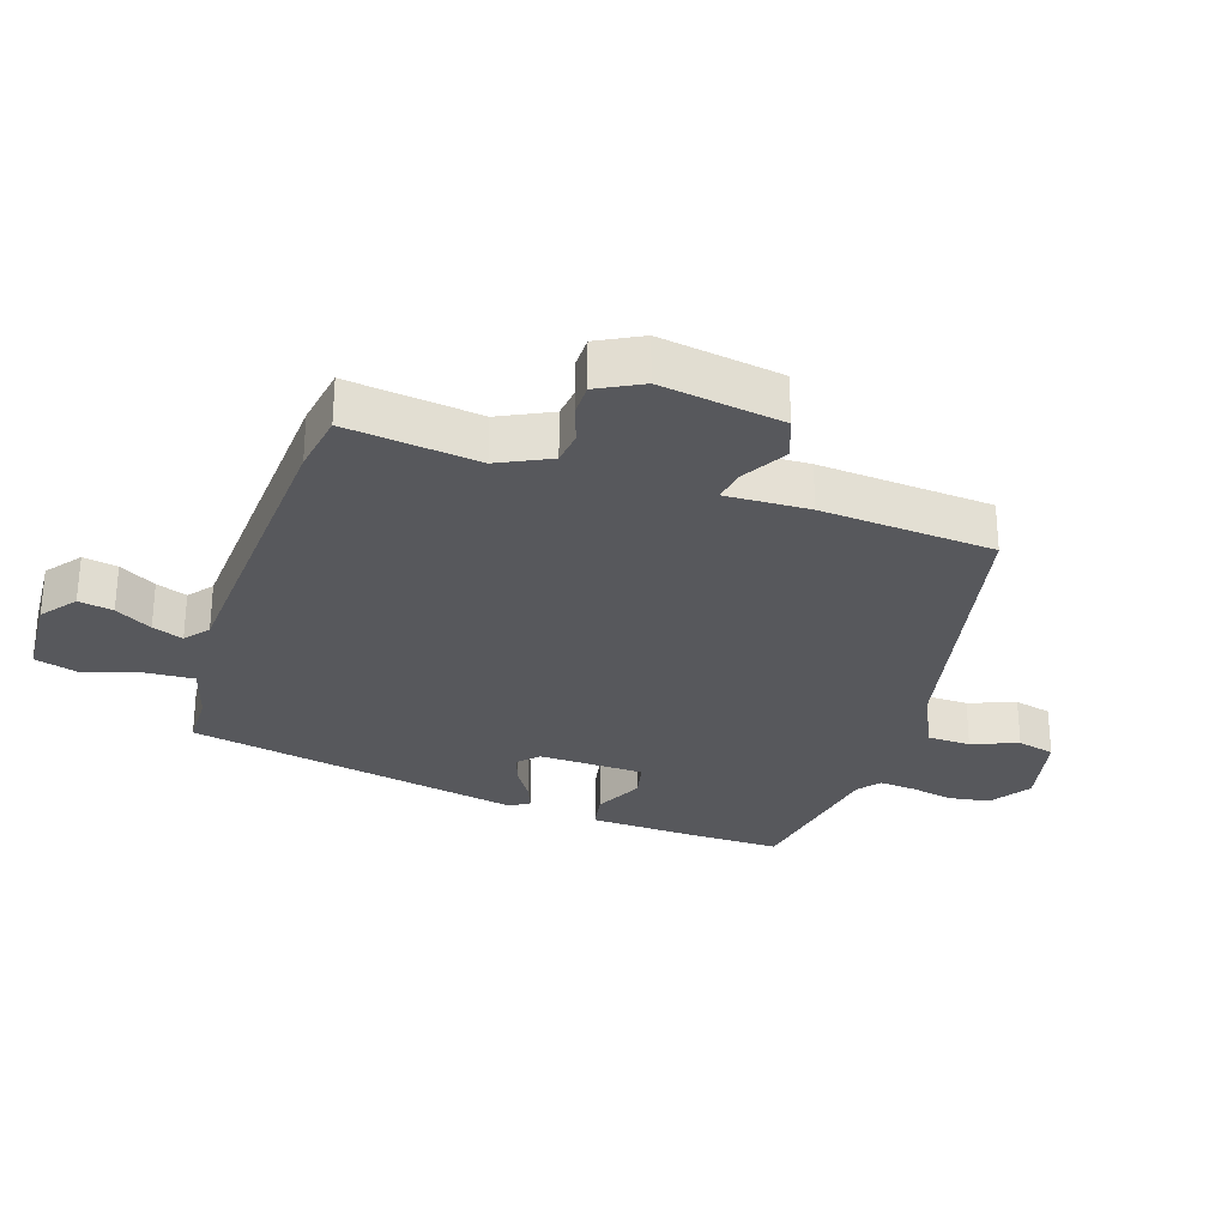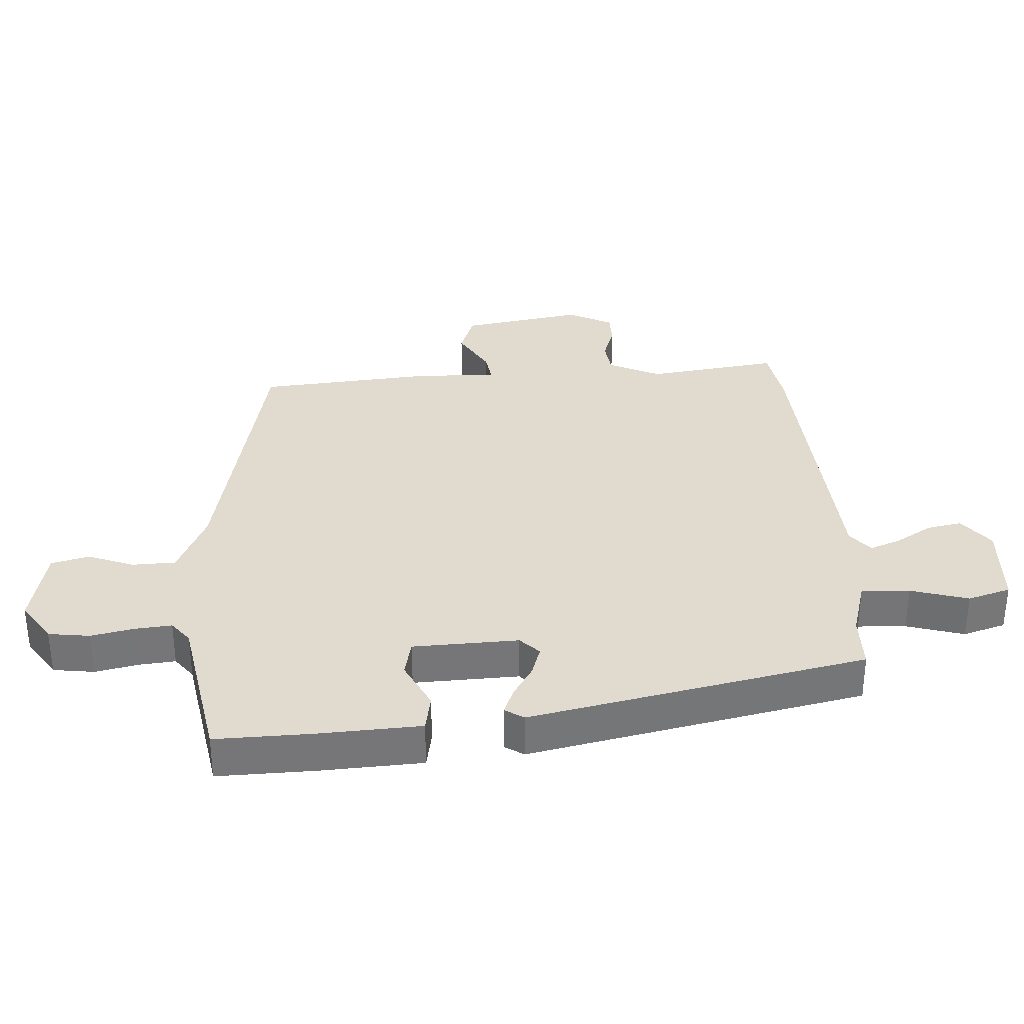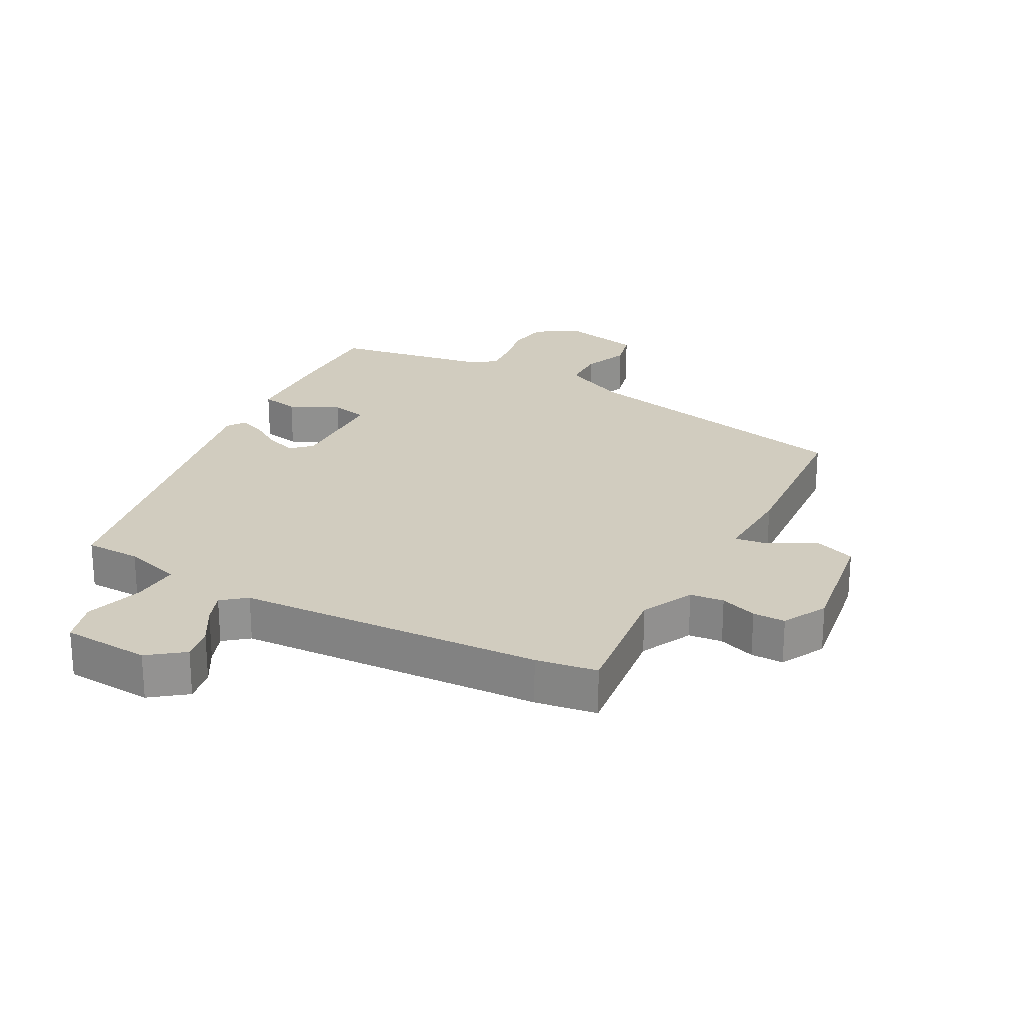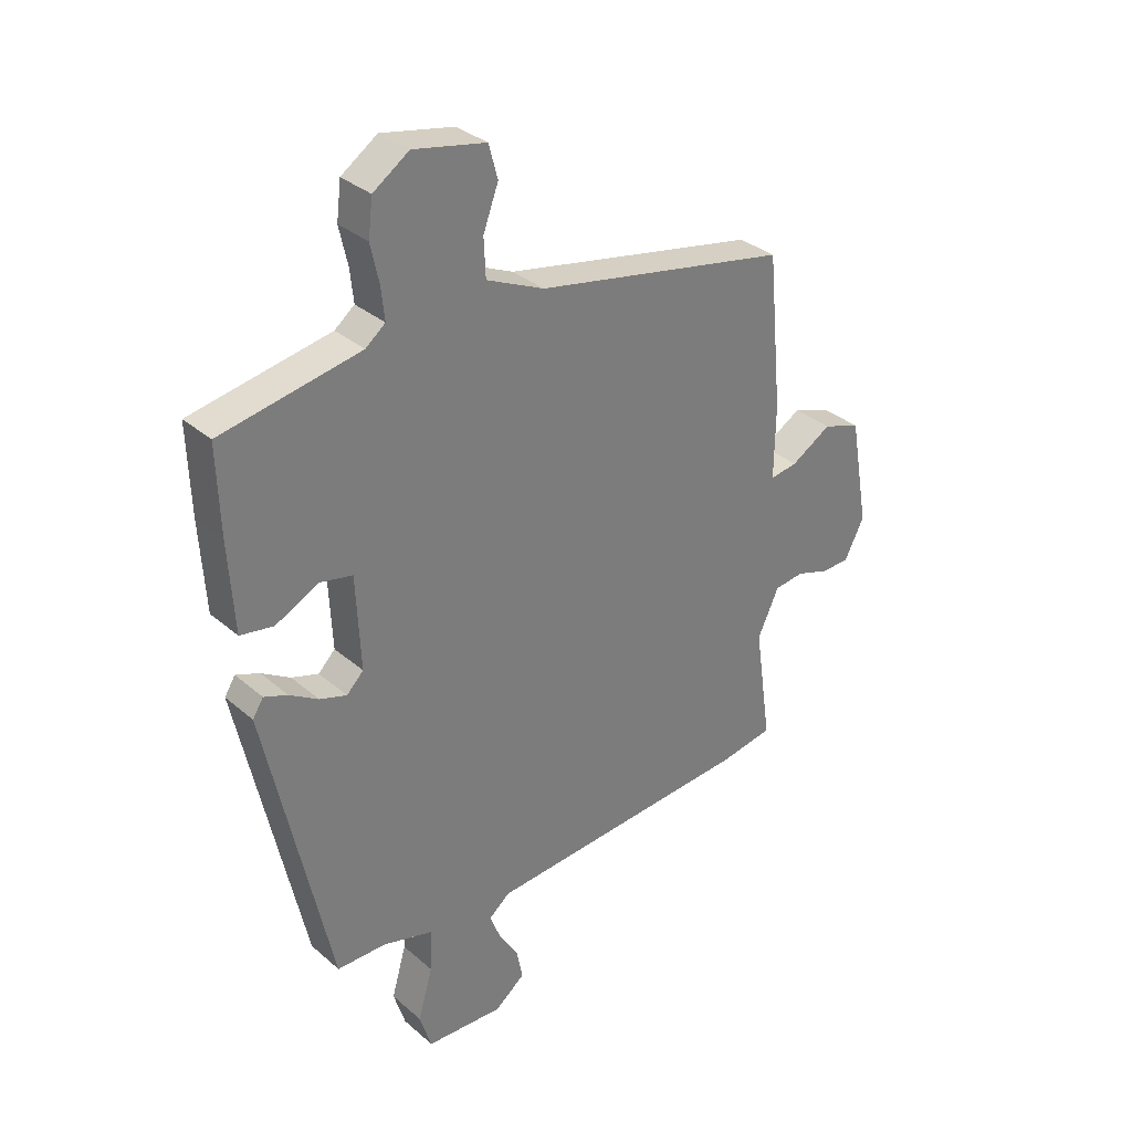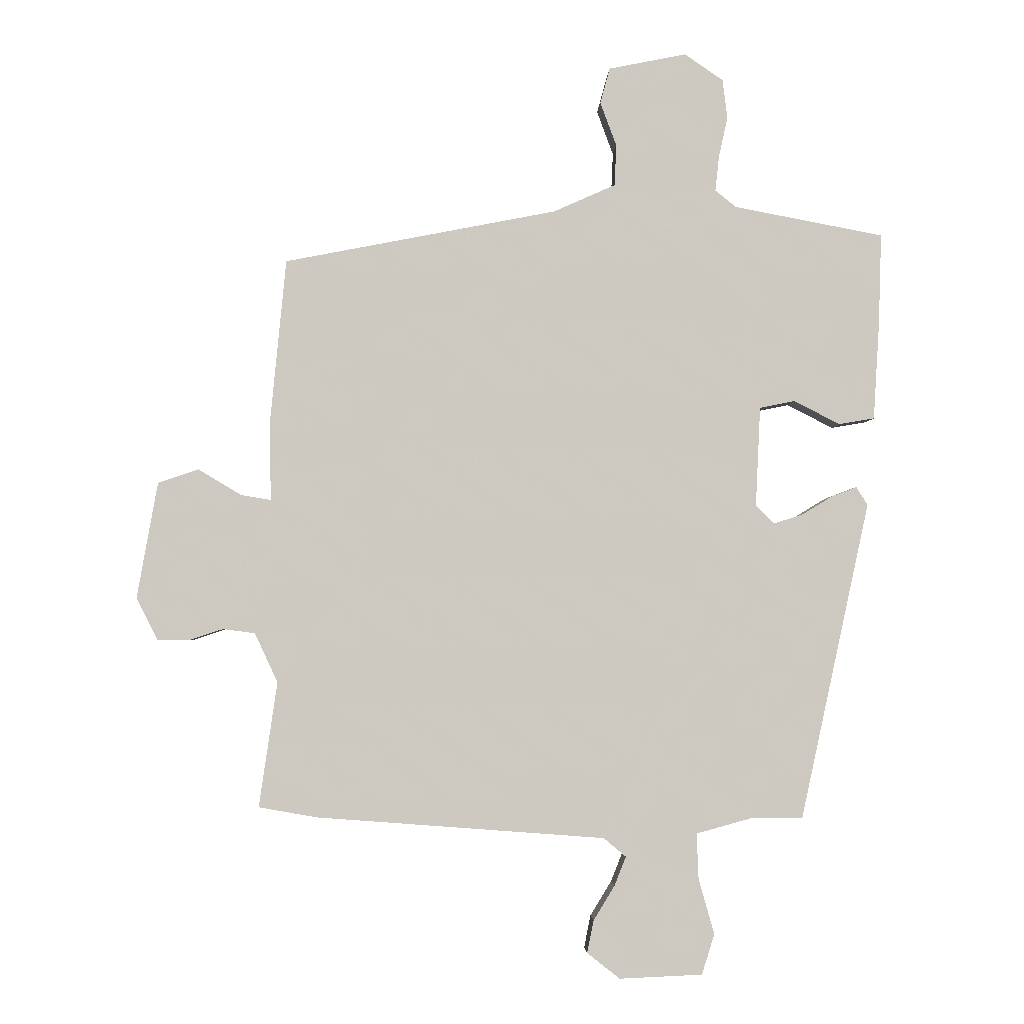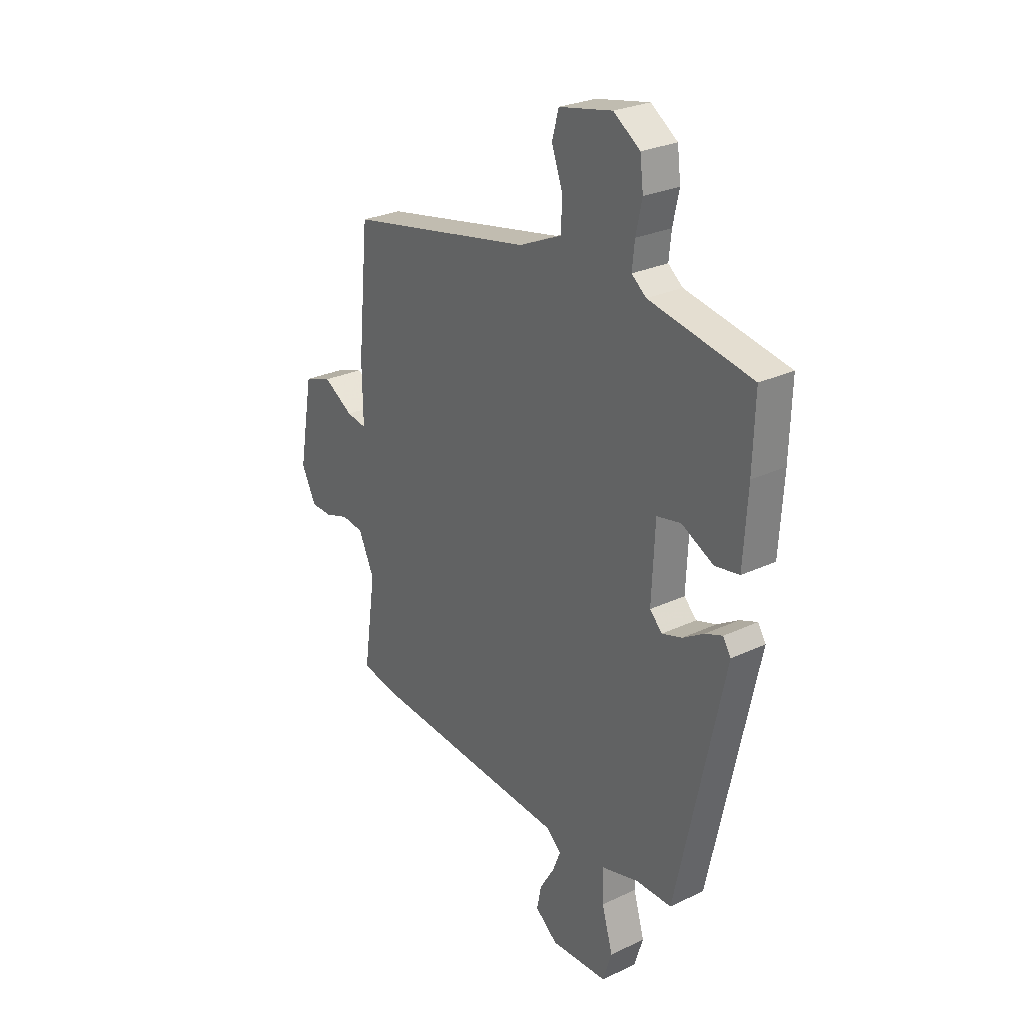
<metadata>
{"format":"obj","ext":"obj","renderer":"f3d","projection":"perspective","resolution":1024,"background":"white","views":[{"elev":-28.6,"azim":-107.2,"up":"+Y"},{"elev":33.5,"azim":87.1,"up":"+Y"},{"elev":24.0,"azim":-150.5,"up":"+Y"},{"elev":32.7,"azim":139.8,"up":"+Z"},{"elev":-3.1,"azim":-2.3,"up":"+Z"},{"elev":27.0,"azim":53.7,"up":"+Z"}]}
</metadata>
<code>
v -0.509 0.07 0.424
v -0.057 0.07 0.512
v 0.046 0.07 0.558
v 0.049 0.07 0.626
v 0.022 0.07 0.699
v 0.038 0.07 0.758
v 0.167 0.07 0.784
v 0.231 0.07 0.74
v 0.239 0.07 0.675
v 0.224 0.07 0.607
v 0.218 0.07 0.55
v 0.253 0.07 0.522
v 0.501 0.07 0.475
v 0.496 0.07 0.322
v 0.486 0.07 0.162
v 0.427 0.07 0.152
v 0.35 0.07 0.191
v 0.292 0.07 0.179
v 0.284 0.07 0.013
v 0.314 0.07 -0.017
v 0.362 0.07 -0.002
v 0.413 0.07 0.029
v 0.455 0.07 0.045
v 0.474 0.07 0.015
v 0.359 0.07 -0.512
v 0.272 0.07 -0.512
v 0.181 0.07 -0.537
v 0.184 0.07 -0.613
v 0.21 0.07 -0.704
v 0.189 0.07 -0.771
v 0.051 0.07 -0.777
v -0.003 0.07 -0.734
v 0.008 0.07 -0.68
v 0.043 0.07 -0.623
v 0.062 0.07 -0.575
v 0.025 0.07 -0.544
v -0.454 0.07 -0.508
v -0.55 0.07 -0.491
v -0.52 0.07 -0.284
v -0.558 0.07 -0.202
v -0.611 0.07 -0.195
v -0.669 0.07 -0.214
v -0.72 0.07 -0.213
v -0.755 0.07 -0.143
v -0.721 0.07 0.049
v -0.654 0.07 0.072
v -0.582 0.07 0.029
v -0.533 0.07 0.021
v -0.535 0.07 0.152
v -0.509 0 0.424
v -0.057 0 0.512
v 0.046 0 0.558
v 0.049 0 0.626
v 0.022 0 0.699
v 0.038 0 0.758
v 0.167 0 0.784
v 0.231 0 0.74
v 0.239 0 0.675
v 0.224 0 0.607
v 0.218 0 0.55
v 0.253 0 0.522
v 0.501 0 0.475
v 0.496 0 0.322
v 0.486 0 0.162
v 0.427 0 0.152
v 0.35 0 0.191
v 0.292 0 0.179
v 0.284 0 0.013
v 0.314 0 -0.017
v 0.362 0 -0.002
v 0.413 0 0.029
v 0.455 0 0.045
v 0.474 0 0.015
v 0.359 0 -0.512
v 0.272 0 -0.512
v 0.181 0 -0.537
v 0.184 0 -0.613
v 0.21 0 -0.704
v 0.189 0 -0.771
v 0.051 0 -0.777
v -0.003 0 -0.734
v 0.008 0 -0.68
v 0.043 0 -0.623
v 0.062 0 -0.575
v 0.025 0 -0.544
v -0.454 0 -0.508
v -0.55 0 -0.491
v -0.52 0 -0.284
v -0.558 0 -0.202
v -0.611 0 -0.195
v -0.669 0 -0.214
v -0.72 0 -0.213
v -0.755 0 -0.143
v -0.721 0 0.049
v -0.654 0 0.072
v -0.582 0 0.029
v -0.533 0 0.021
v -0.535 0 0.152
f 48 49 1 2
f 44 45 46 47
f 44 47 48
f 41 42 43 44
f 40 41 44 48
f 39 40 48 2
f 36 37 38 39
f 31 32 33 34
f 31 34 35
f 28 29 30 31
f 27 28 31 35
f 23 24 25 26
f 21 22 23 26
f 20 21 26 27
f 19 20 27 35
f 14 15 16 17
f 12 13 14 17
f 11 12 17 18
f 7 8 9 10
f 7 10 11
f 4 5 6 7
f 3 4 7 11
f 36 39 2 3
f 18 19 35 36
f 3 11 18 36
f 51 50 98 97
f 96 95 94 93
f 97 96 93
f 93 92 91 90
f 97 93 90 89
f 51 97 89 88
f 88 87 86 85
f 83 82 81 80
f 84 83 80
f 80 79 78 77
f 84 80 77 76
f 75 74 73 72
f 75 72 71 70
f 76 75 70 69
f 84 76 69 68
f 66 65 64 63
f 66 63 62 61
f 67 66 61 60
f 59 58 57 56
f 60 59 56
f 56 55 54 53
f 60 56 53 52
f 52 51 88 85
f 85 84 68 67
f 85 67 60 52
f 1 50 51 2
f 2 51 52 3
f 3 52 53 4
f 4 53 54 5
f 5 54 55 6
f 6 55 56 7
f 7 56 57 8
f 8 57 58 9
f 9 58 59 10
f 10 59 60 11
f 11 60 61 12
f 12 61 62 13
f 13 62 63 14
f 14 63 64 15
f 15 64 65 16
f 16 65 66 17
f 17 66 67 18
f 18 67 68 19
f 19 68 69 20
f 20 69 70 21
f 21 70 71 22
f 22 71 72 23
f 23 72 73 24
f 24 73 74 25
f 25 74 75 26
f 26 75 76 27
f 27 76 77 28
f 28 77 78 29
f 29 78 79 30
f 30 79 80 31
f 31 80 81 32
f 32 81 82 33
f 33 82 83 34
f 34 83 84 35
f 35 84 85 36
f 36 85 86 37
f 37 86 87 38
f 38 87 88 39
f 39 88 89 40
f 40 89 90 41
f 41 90 91 42
f 42 91 92 43
f 43 92 93 44
f 44 93 94 45
f 45 94 95 46
f 46 95 96 47
f 47 96 97 48
f 48 97 98 49
f 49 98 50 1

</code>
